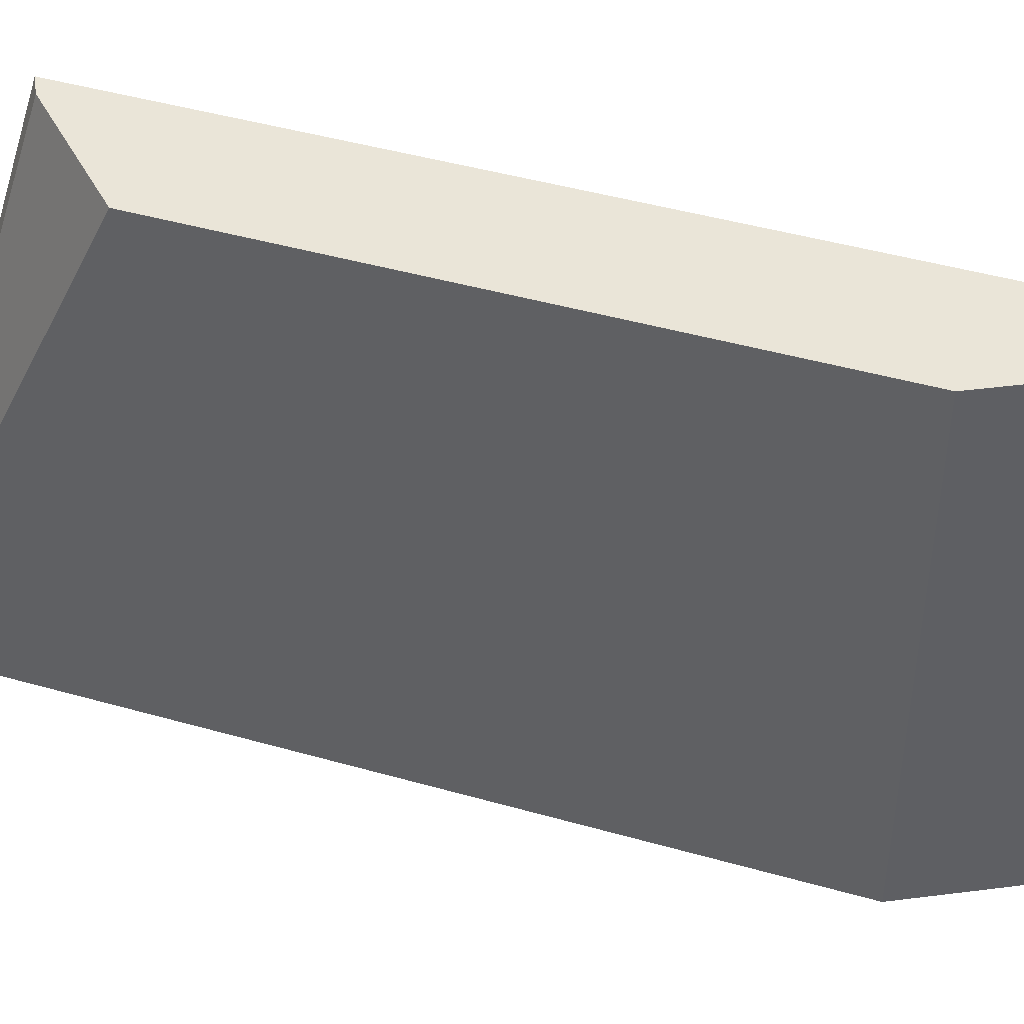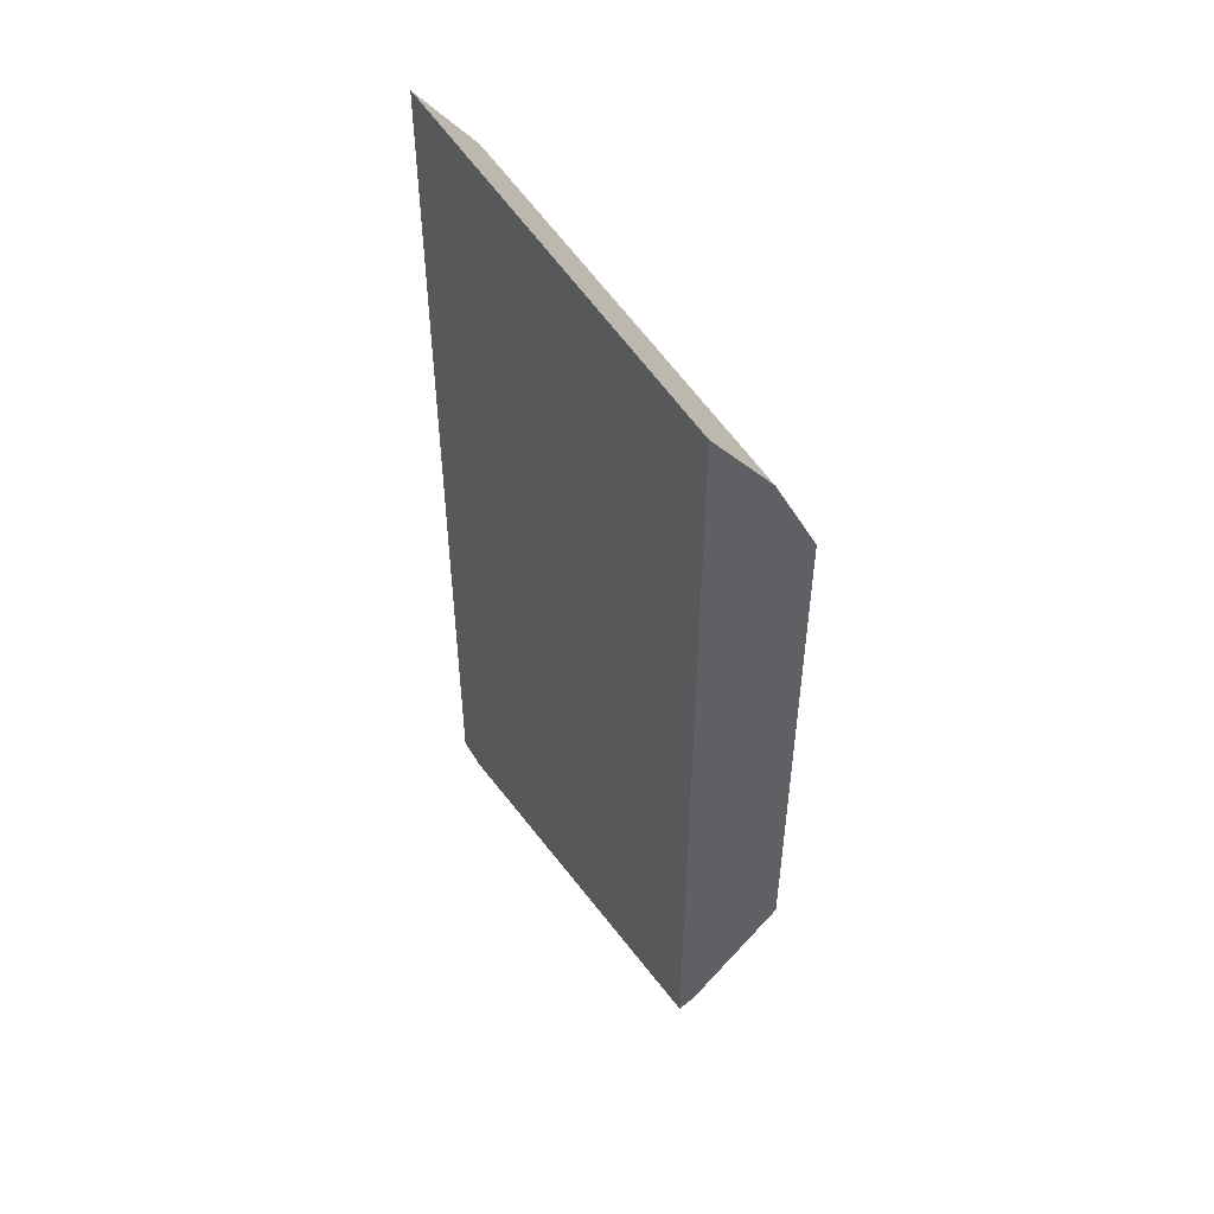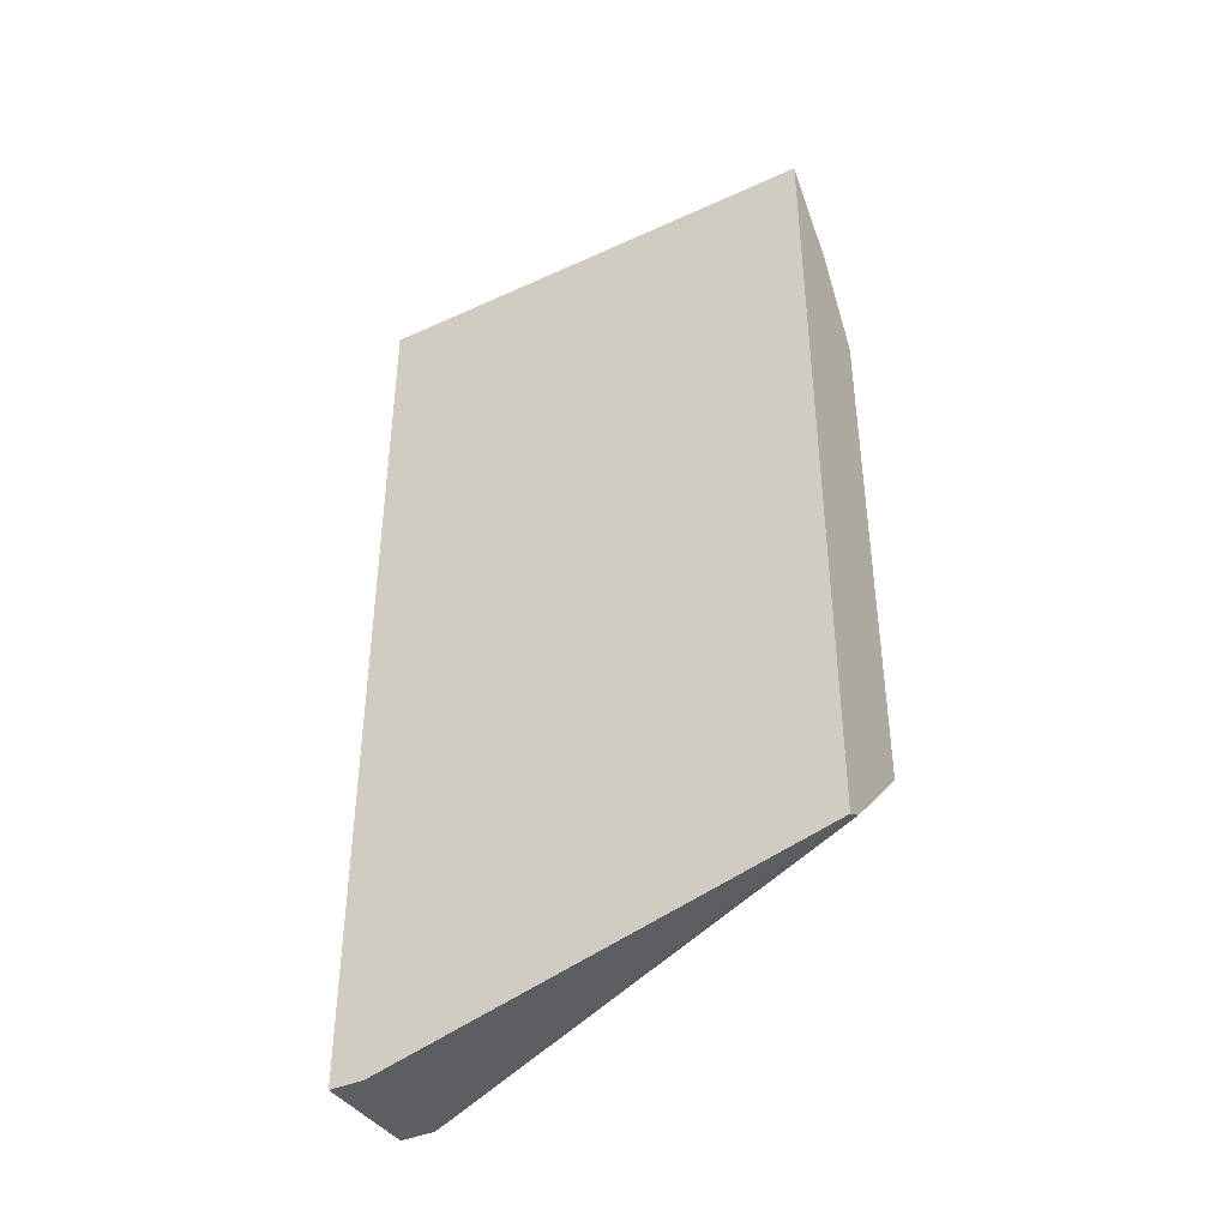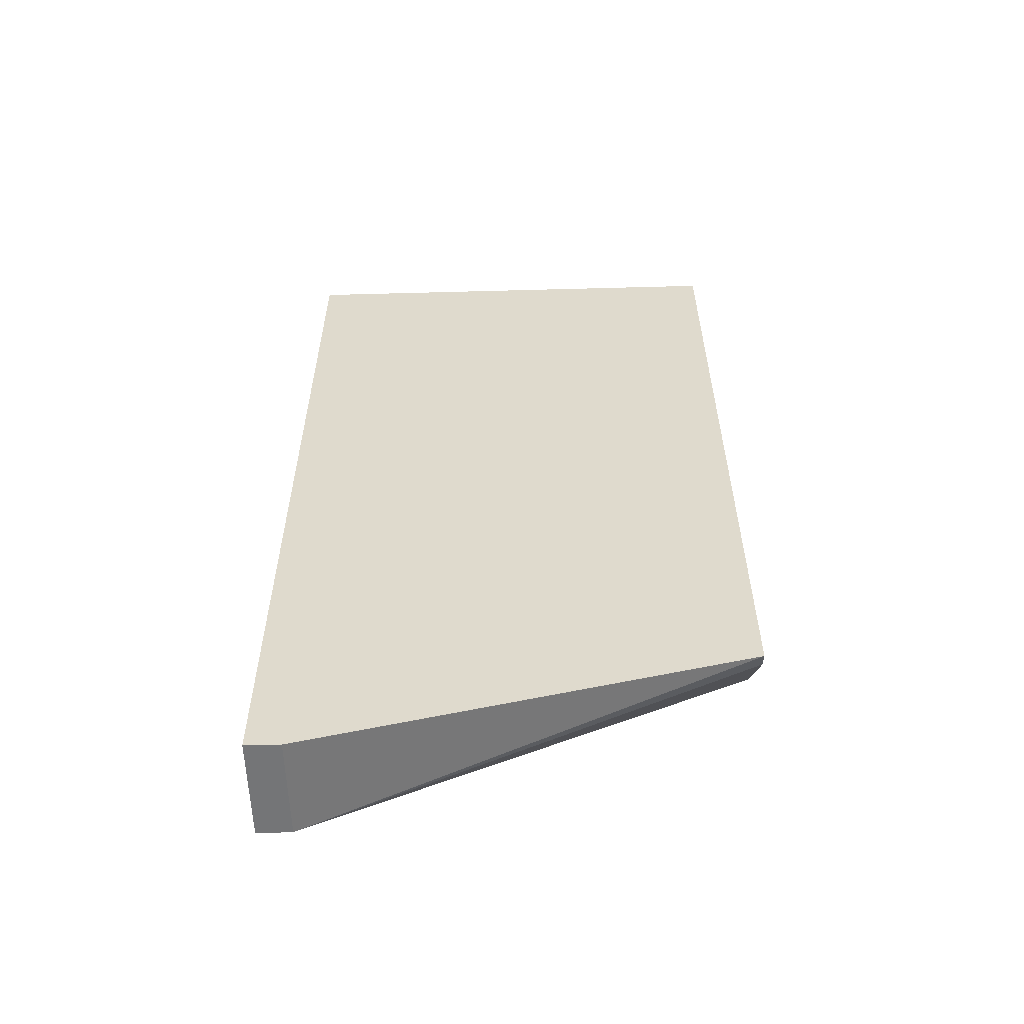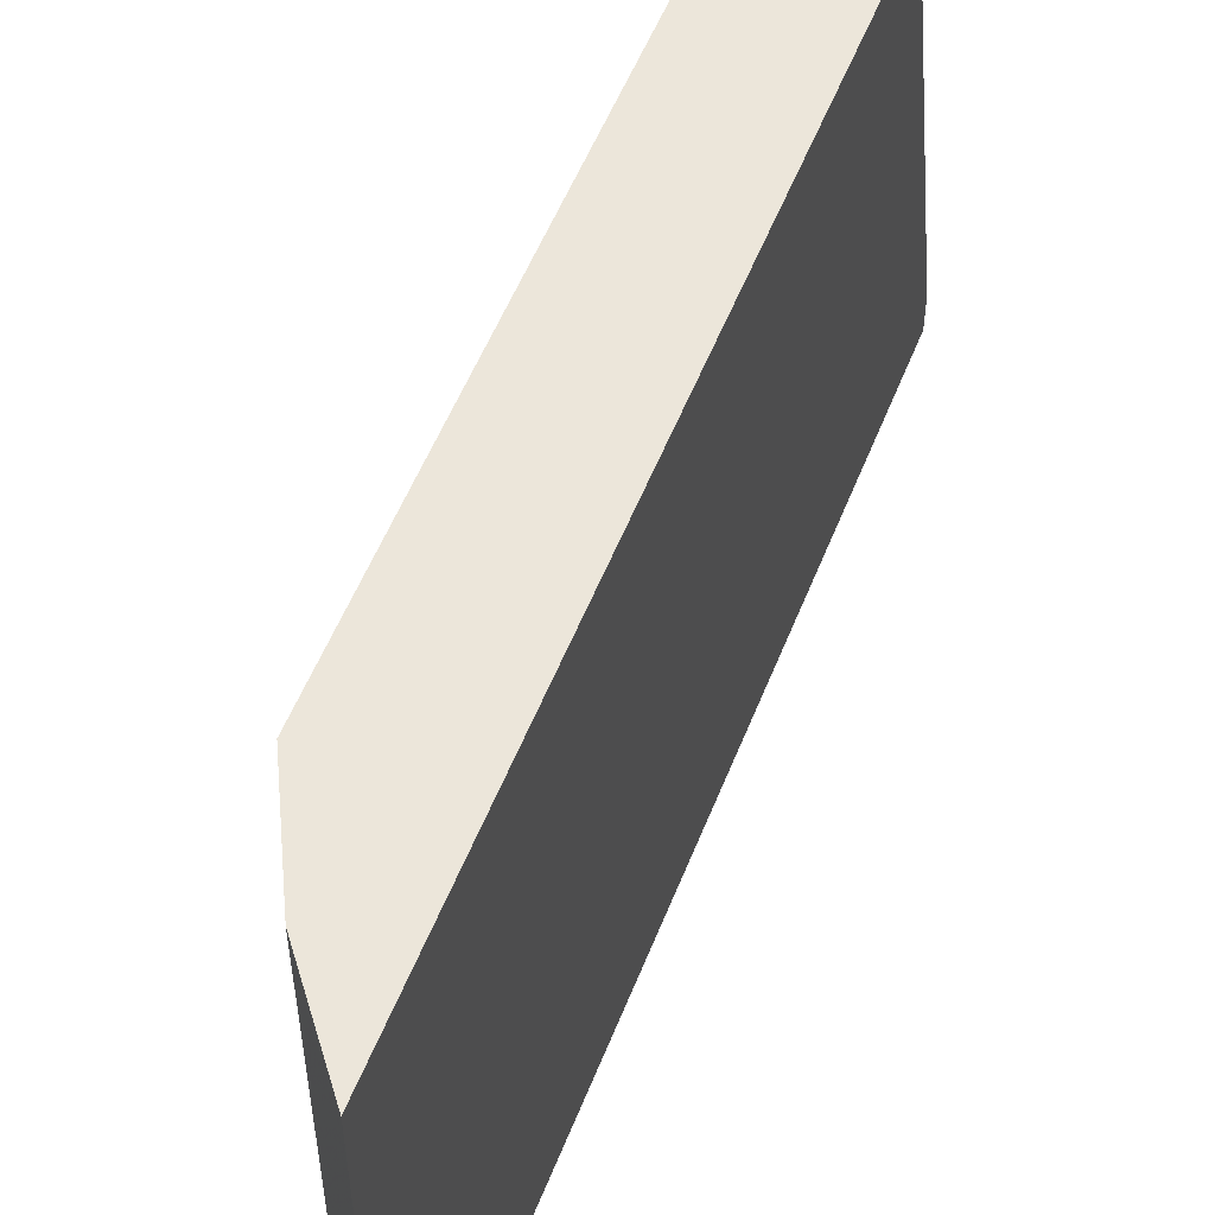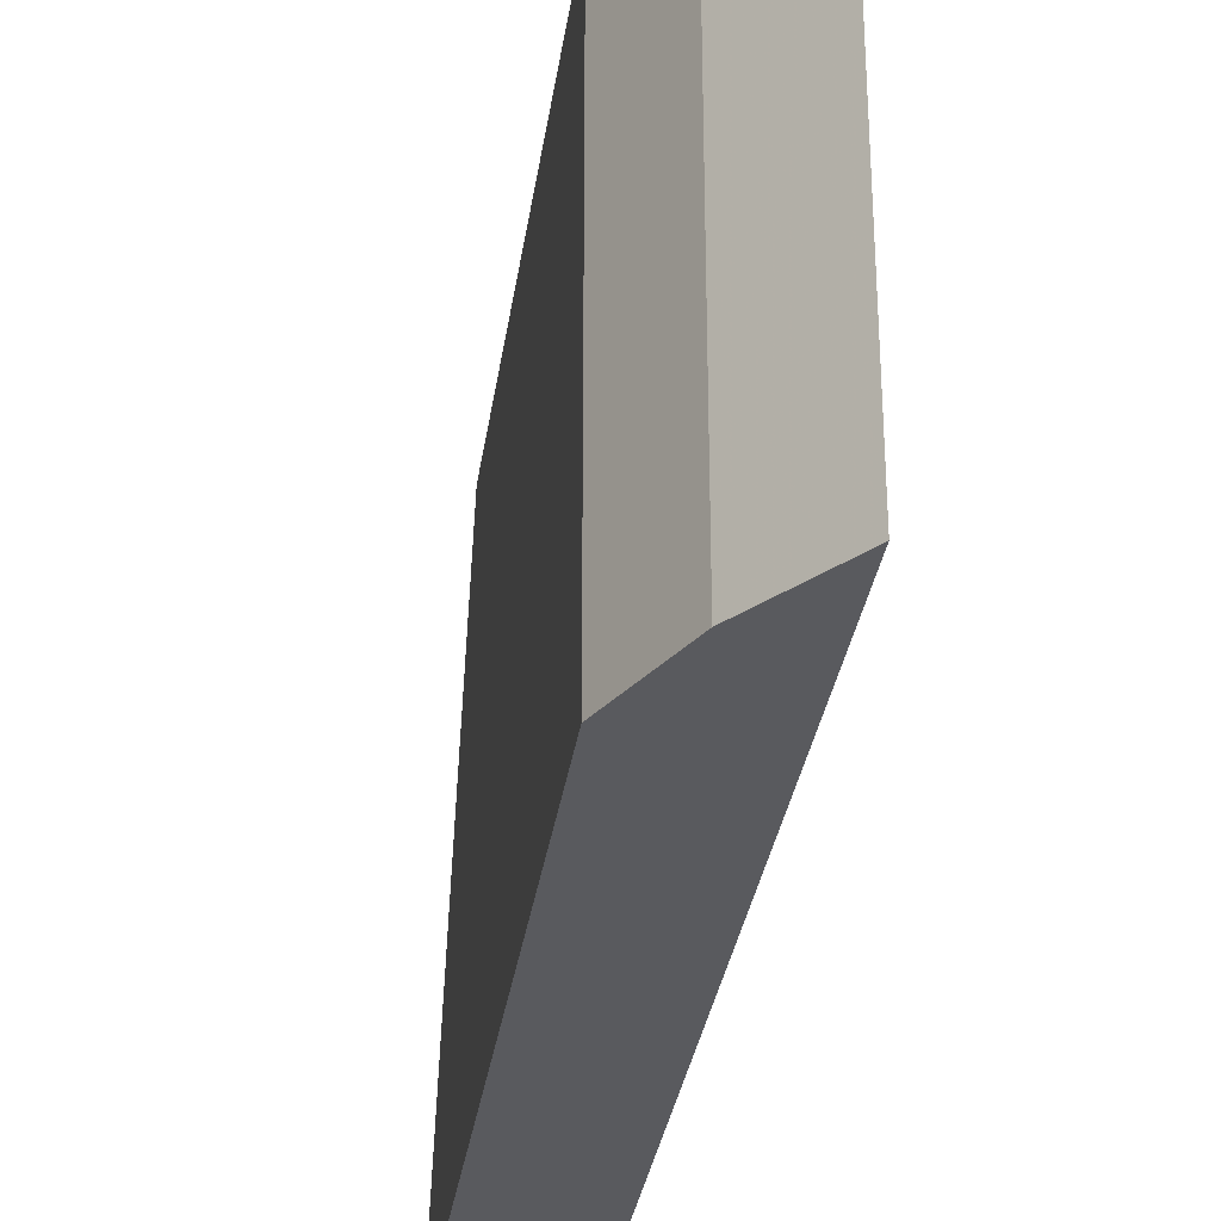
<metadata>
{"format":"obj","ext":"obj","renderer":"f3d","projection":"perspective","resolution":1024,"background":"white","views":[{"elev":45.3,"azim":108.2,"up":"+Z"},{"elev":49.2,"azim":-29.7,"up":"+Y"},{"elev":-40.2,"azim":-60.7,"up":"+Y"},{"elev":-56.9,"azim":-88.4,"up":"+Y"},{"elev":54.4,"azim":-158.7,"up":"+Z"},{"elev":-31.8,"azim":172.0,"up":"+Z"}]}
</metadata>
<code>
v 0.3388 -0.2057 0.05044
v 0.3388 -0.2503 -0.125
v 0.381 -0.25 -0.125
v 0.3453 -0.2024 0.05044
v 0.3388 0.1083 0.05044
v 0.3388 -0.2503 -0.139
v 0.381 -0.25 -0.139
v 0.381 -0.1667 0.05044
v 0.3632 -0.1845 0.05044
v 0.3632 0.07736 0.05044
v 0.3388 0.1083 -0.139
v 0.381 0.04177 -0.139
v 0.381 0.04177 0.05044
v 0.3681 0.06757 -0.139
v 0.3632 0.07736 -0.139
v 0.3691 0.06546 0.05044
v 0.377 0.0497 -0.139
f 3 9 4
f 5 10 15
f 5 15 11
f 6 11 15
f 6 15 14
f 6 14 17
f 13 17 14
f 6 12 7
f 10 14 15
f 12 17 13
f 13 14 16
f 3 8 9
f 6 17 12
f 3 13 8
f 10 16 14
f 3 7 12
f 1 2 3
f 1 3 4
f 1 4 9
f 1 9 8
f 1 8 13
f 1 16 10
f 1 13 16
f 1 5 11
f 1 11 6
f 1 6 2
f 2 6 7
f 2 7 3
f 1 10 5
f 3 12 13

</code>
